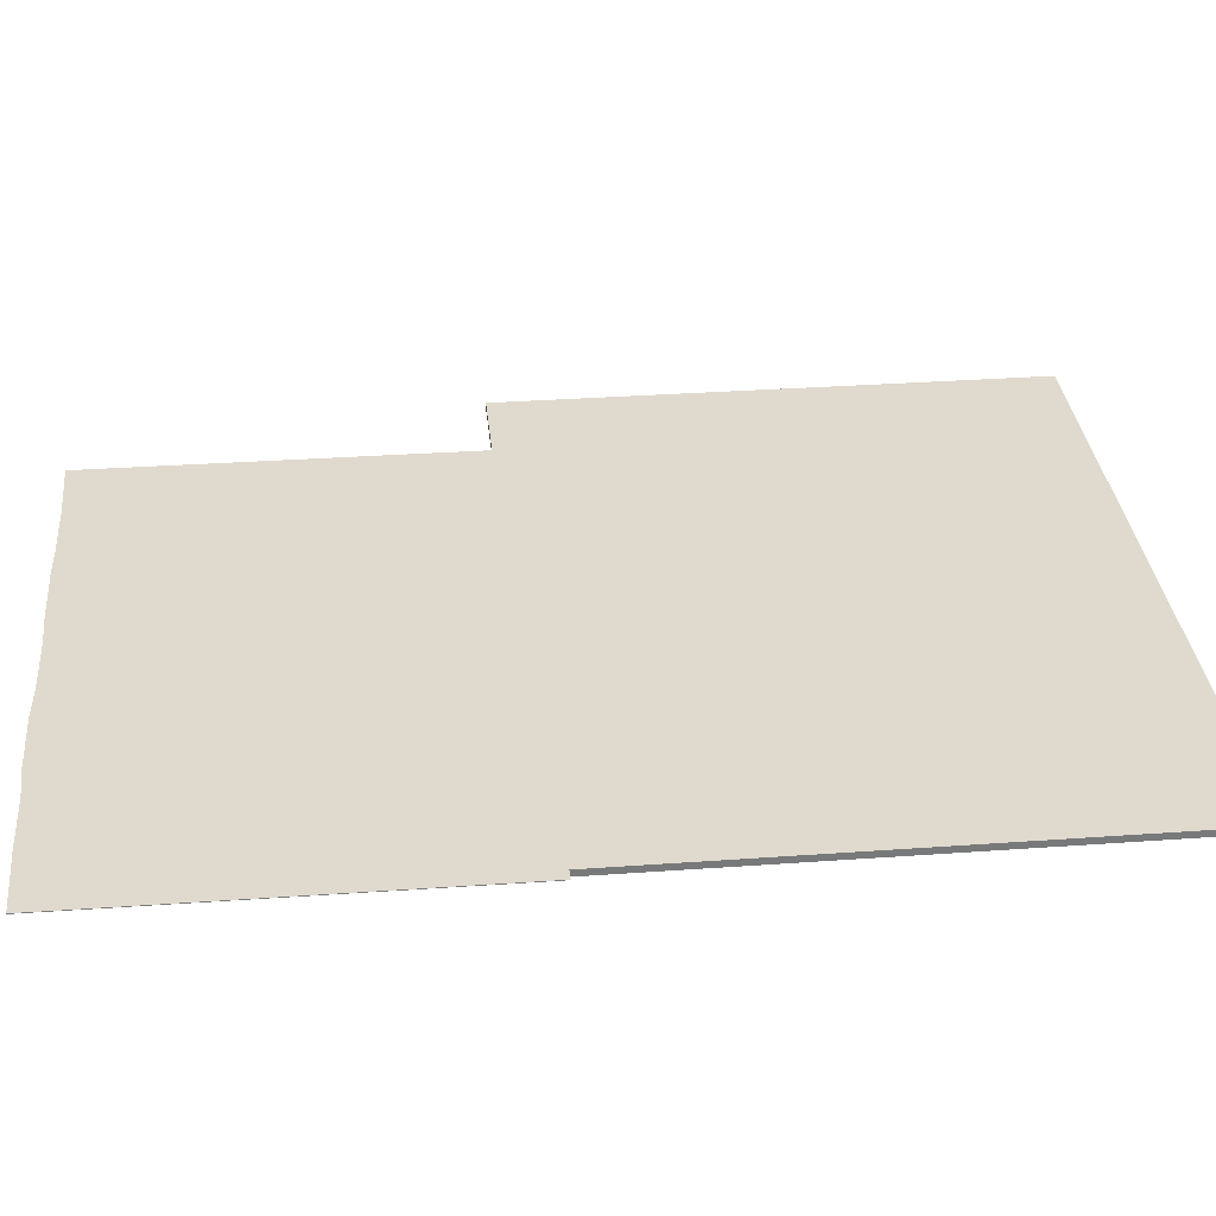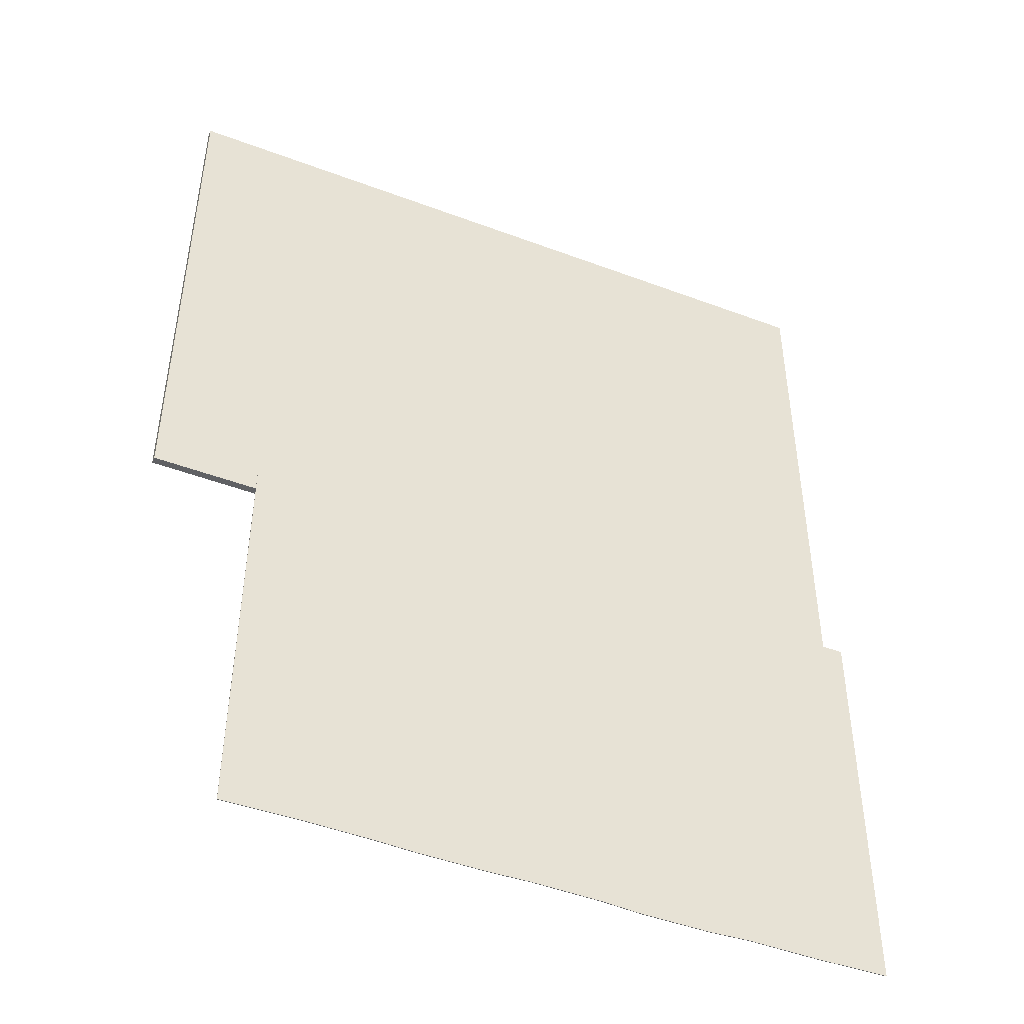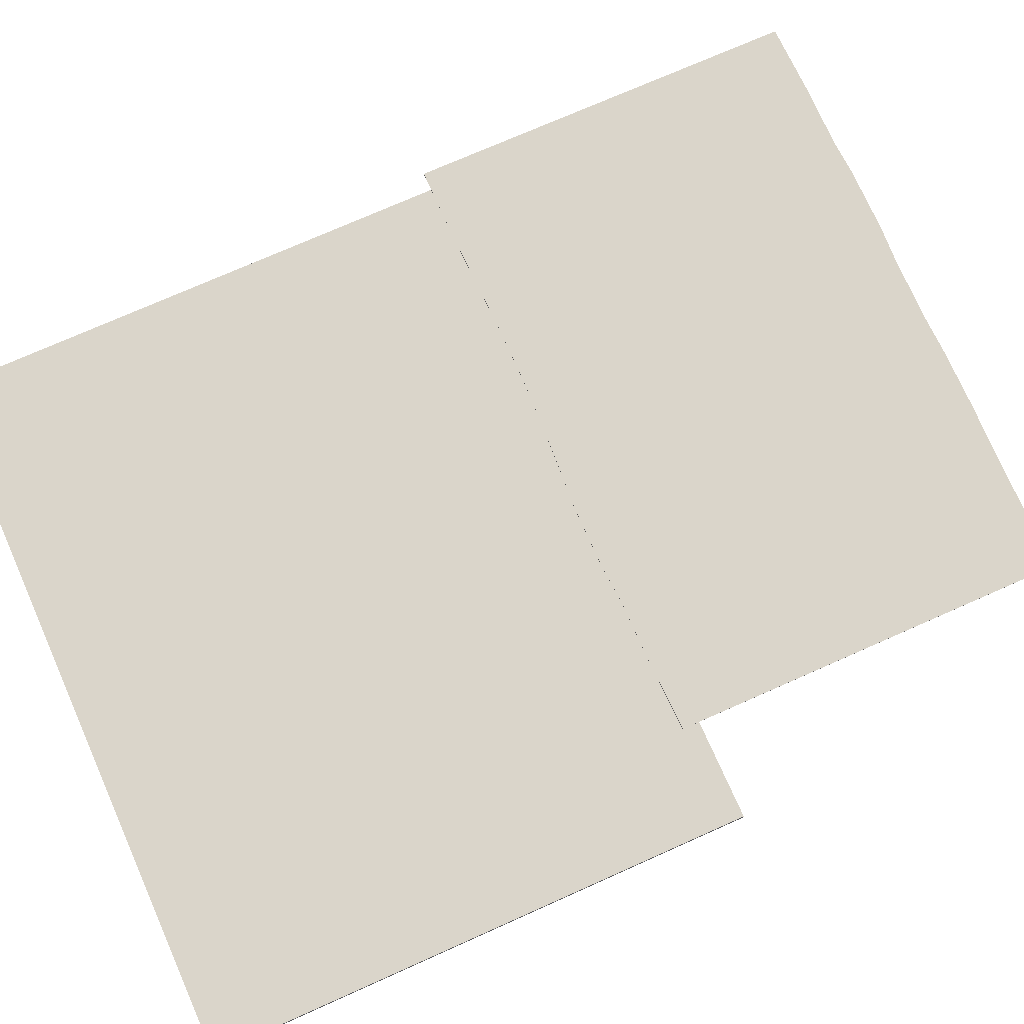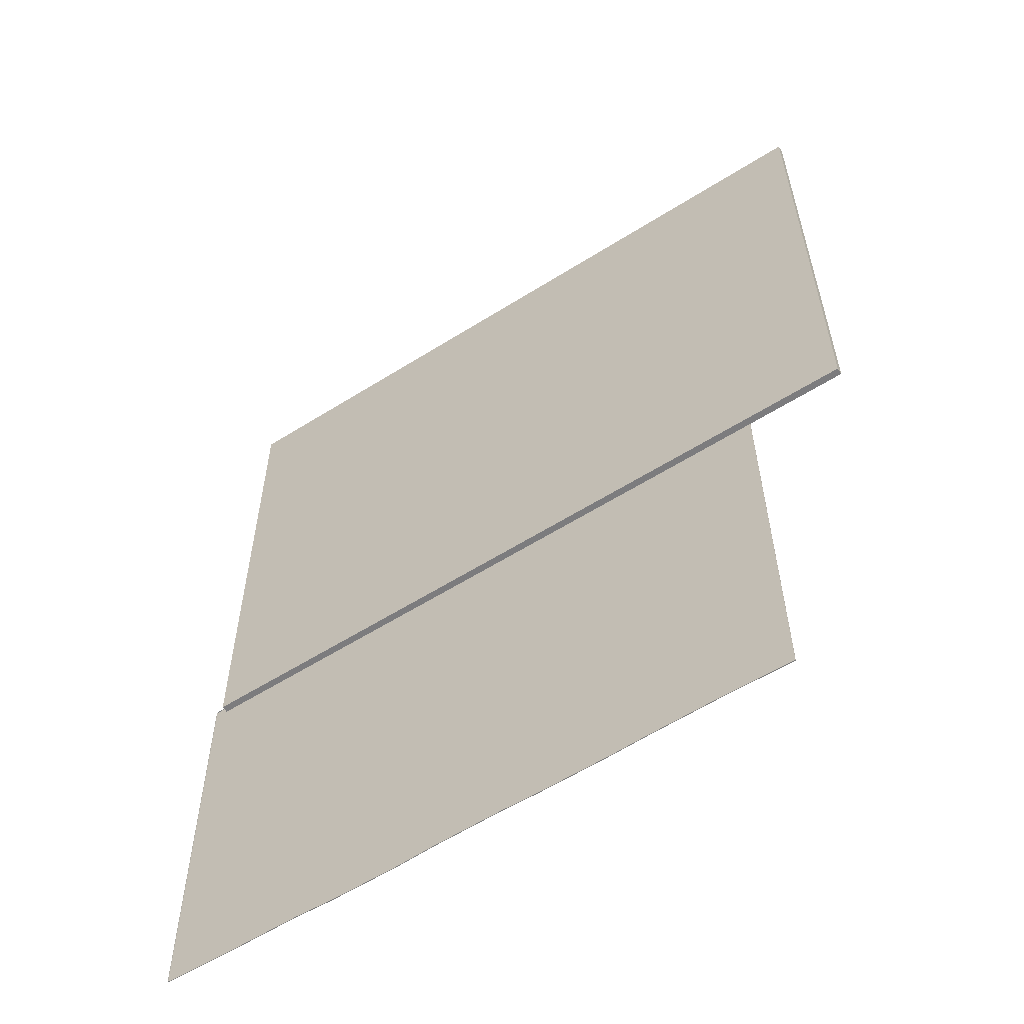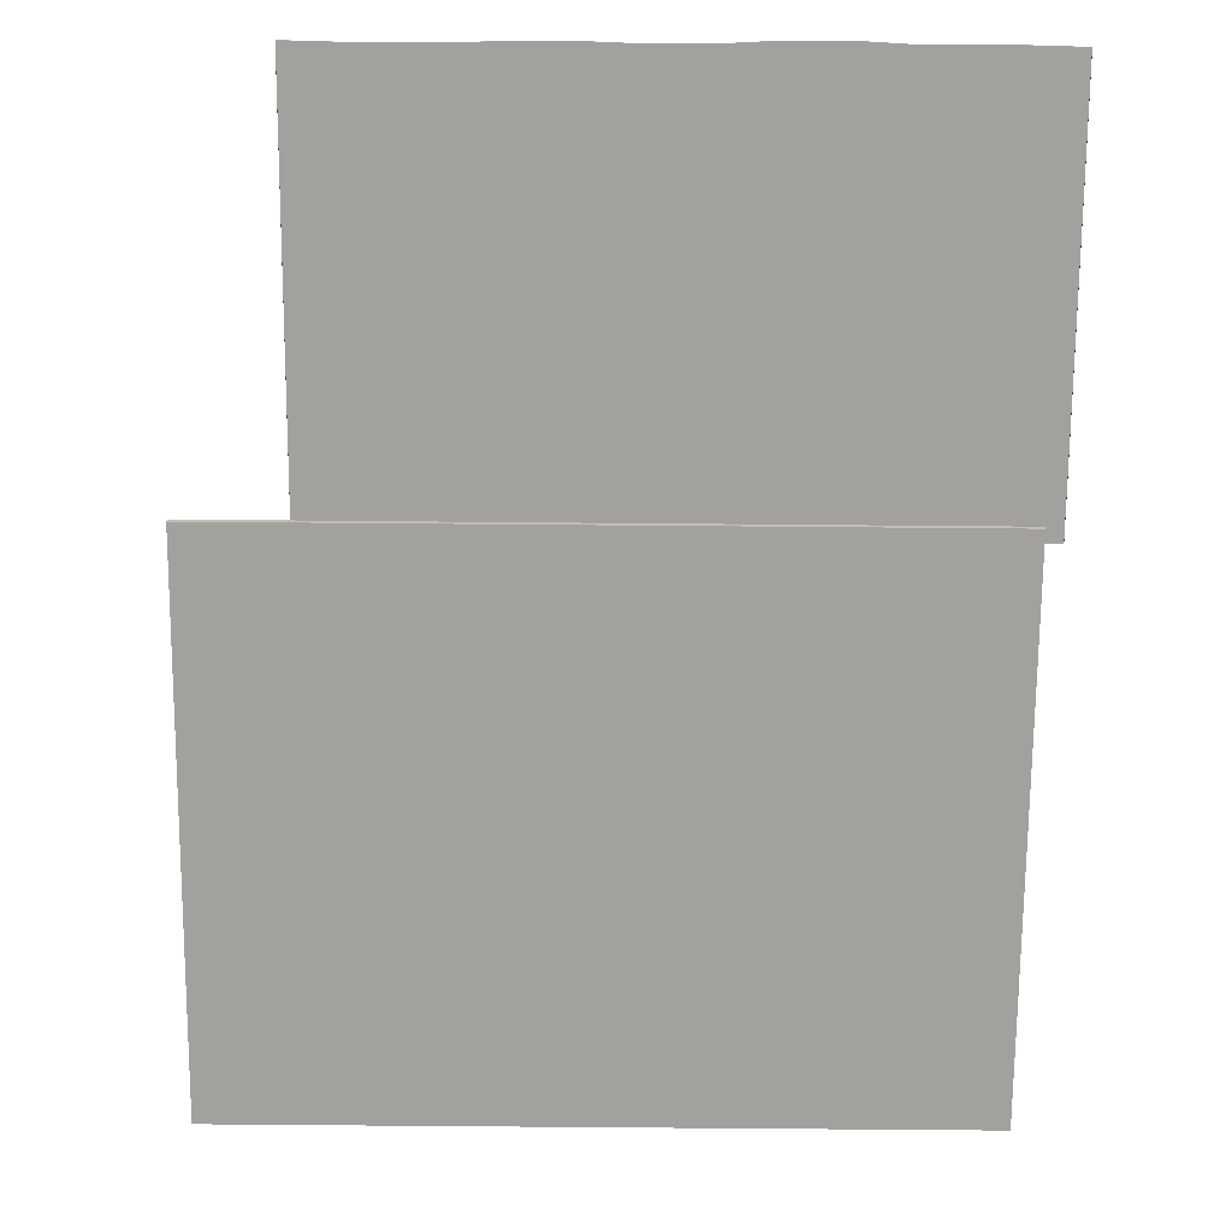
<metadata>
{"format":"obj","ext":"obj","renderer":"f3d","projection":"perspective","resolution":1024,"background":"white","views":[{"elev":32.7,"azim":-95.7,"up":"+Y"},{"elev":-46.8,"azim":156.9,"up":"+Z"},{"elev":74.3,"azim":66.0,"up":"+Y"},{"elev":-58.9,"azim":33.0,"up":"+Z"},{"elev":-72.1,"azim":179.5,"up":"+Y"}]}
</metadata>
<code>
g default
v -1064 -6.238 415.3
v -1017 -6.238 415.3
v -969.4 -6.238 415.3
v -922.2 -6.238 415.3
v -875.1 -6.238 415.3
v -827.9 -6.238 415.3
v -780.7 -6.238 415.3
v -733.6 -6.238 415.3
v -686.4 -6.238 415.3
v -639.2 -6.238 415.3
v -592.1 -6.238 415.3
v -1064 -6.238 379.2
v -1017 -6.238 379.2
v -969.4 -6.238 379.2
v -922.2 -6.238 379.2
v -875.1 -6.238 379.2
v -827.9 -6.238 379.2
v -780.7 -6.238 379.2
v -733.6 -6.238 379.2
v -686.4 -6.238 379.2
v -639.2 -6.238 379.2
v -592.1 -6.238 379.2
v -1064 -6.238 343.2
v -1017 -6.238 343.2
v -969.4 -6.238 343.2
v -922.2 -6.238 343.2
v -875.1 -6.238 343.2
v -827.9 -6.238 343.2
v -780.7 -6.238 343.2
v -733.6 -6.238 343.2
v -686.4 -6.238 343.2
v -639.2 -6.238 343.2
v -592.1 -6.238 343.2
v -1064 -6.238 307.1
v -1017 -6.238 307.1
v -969.4 -6.238 307.1
v -922.2 -6.238 307.1
v -875.1 -6.238 307.1
v -827.9 -6.238 307.1
v -780.7 -6.238 307.1
v -733.6 -6.238 307.1
v -686.4 -6.238 307.1
v -639.2 -6.238 307.1
v -592.1 -6.238 307.1
v -1064 -6.238 271
v -1017 -6.238 271
v -969.4 -6.238 271
v -922.2 -6.238 271
v -875.1 -6.238 271
v -827.9 -6.238 271
v -780.7 -6.238 271
v -733.6 -6.238 271
v -686.4 -6.238 271
v -639.2 -6.238 271
v -592.1 -6.238 271
v -1064 -6.238 235
v -1017 -6.238 235
v -969.4 -6.238 235
v -922.2 -6.238 235
v -875.1 -6.238 235
v -827.9 -6.238 235
v -780.7 -6.238 235
v -733.6 -6.238 235
v -686.4 -6.238 235
v -639.2 -6.238 235
v -592.1 -6.238 235
v -1064 -6.238 198.9
v -1017 -6.238 198.9
v -969.4 -6.238 198.9
v -922.2 -6.238 198.9
v -875.1 -6.238 198.9
v -827.9 -6.238 198.9
v -780.7 -6.238 198.9
v -733.6 -6.238 198.9
v -686.4 -6.238 198.9
v -639.2 -6.238 198.9
v -592.1 -6.238 198.9
v -1064 -6.238 162.8
v -1017 -6.238 162.8
v -969.4 -6.238 162.8
v -922.2 -6.238 162.8
v -875.1 -6.238 162.8
v -827.9 -6.238 162.8
v -780.7 -6.238 162.8
v -733.6 -6.238 162.8
v -686.4 -6.238 162.8
v -639.2 -6.238 162.8
v -592.1 -6.238 162.8
v -1064 -6.238 126.8
v -1017 -6.238 126.8
v -969.4 -6.238 126.8
v -922.2 -6.238 126.8
v -875.1 -6.238 126.8
v -827.9 -6.238 126.8
v -780.7 -6.238 126.8
v -733.6 -6.238 126.8
v -686.4 -6.238 126.8
v -639.2 -6.238 126.8
v -592.1 -6.238 126.8
v -1064 -6.238 90.69
v -1017 -6.238 90.69
v -969.4 -6.238 90.69
v -922.2 -6.238 90.69
v -875.1 -6.238 90.69
v -827.9 -6.238 90.69
v -780.7 -6.238 90.69
v -733.6 -6.238 90.69
v -686.4 -6.238 90.69
v -639.2 -6.238 90.69
v -592.1 -6.238 90.69
v -1064 -6.238 54.62
v -1017 -6.238 54.62
v -969.4 -6.238 54.62
v -922.2 -6.238 54.62
v -875.1 -6.238 54.62
v -827.9 -6.238 54.62
v -780.7 -6.238 54.62
v -733.6 -6.238 54.62
v -686.4 -6.238 54.62
v -639.2 -6.238 54.62
v -592.1 -6.238 54.62
v -1064 -1.81 415.3
v -1017 -1.81 415.3
v -1017 -1.81 379.2
v -1064 -1.81 379.2
v -969.4 -1.81 415.3
v -969.4 -1.81 379.2
v -922.2 -1.81 415.3
v -922.2 -1.81 379.2
v -875.1 -1.81 415.3
v -875.1 -1.81 379.2
v -827.9 -1.81 415.3
v -827.9 -1.81 379.2
v -780.7 -1.81 415.3
v -780.7 -1.81 379.2
v -733.6 -1.81 415.3
v -733.6 -1.81 379.2
v -686.4 -1.81 415.3
v -686.4 -1.81 379.2
v -639.2 -1.81 415.3
v -639.2 -1.81 379.2
v -592.1 -1.81 415.3
v -592.1 -1.81 379.2
v -1017 -1.81 343.2
v -1064 -1.81 343.2
v -969.4 -1.81 343.2
v -922.2 -1.81 343.2
v -875.1 -1.81 343.2
v -827.9 -1.81 343.2
v -780.7 -1.81 343.2
v -733.6 -1.81 343.2
v -686.4 -1.81 343.2
v -639.2 -1.81 343.2
v -592.1 -1.81 343.2
v -1017 -1.81 307.1
v -1064 -1.81 307.1
v -969.4 -1.81 307.1
v -922.2 -1.81 307.1
v -875.1 -1.81 307.1
v -827.9 -1.81 307.1
v -780.7 -1.81 307.1
v -733.6 -1.81 307.1
v -686.4 -1.81 307.1
v -639.2 -1.81 307.1
v -592.1 -1.81 307.1
v -1017 -1.81 271
v -1064 -1.81 271
v -969.4 -1.81 271
v -922.2 -1.81 271
v -875.1 -1.81 271
v -827.9 -1.81 271
v -780.7 -1.81 271
v -733.6 -1.81 271
v -686.4 -1.81 271
v -639.2 -1.81 271
v -592.1 -1.81 271
v -1017 -1.81 235
v -1064 -1.81 235
v -969.4 -1.81 235
v -922.2 -1.81 235
v -875.1 -1.81 235
v -827.9 -1.81 235
v -780.7 -1.81 235
v -733.6 -1.81 235
v -686.4 -1.81 235
v -639.2 -1.81 235
v -592.1 -1.81 235
v -1017 -1.81 198.9
v -1064 -1.81 198.9
v -969.4 -1.81 198.9
v -922.2 -1.81 198.9
v -875.1 -1.81 198.9
v -827.9 -1.81 198.9
v -780.7 -1.81 198.9
v -733.6 -1.81 198.9
v -686.4 -1.81 198.9
v -639.2 -1.81 198.9
v -592.1 -1.81 198.9
v -1017 -1.81 162.8
v -1064 -1.81 162.8
v -969.4 -1.81 162.8
v -922.2 -1.81 162.8
v -875.1 -1.81 162.8
v -827.9 -1.81 162.8
v -780.7 -1.81 162.8
v -733.6 -1.81 162.8
v -686.4 -1.81 162.8
v -639.2 -1.81 162.8
v -592.1 -1.81 162.8
v -1017 -1.81 126.8
v -1064 -1.81 126.8
v -969.4 -1.81 126.8
v -922.2 -1.81 126.8
v -875.1 -1.81 126.8
v -827.9 -1.81 126.8
v -780.7 -1.81 126.8
v -733.6 -1.81 126.8
v -686.4 -1.81 126.8
v -639.2 -1.81 126.8
v -592.1 -1.81 126.8
v -1017 -1.81 90.69
v -1064 -1.81 90.69
v -969.4 -1.81 90.69
v -922.2 -1.81 90.69
v -875.1 -1.81 90.69
v -827.9 -1.81 90.69
v -780.7 -1.81 90.69
v -733.6 -1.81 90.69
v -686.4 -1.81 90.69
v -639.2 -1.81 90.69
v -592.1 -1.81 90.69
v -1017 -1.81 54.62
v -1064 -1.81 54.62
v -969.4 -1.81 54.62
v -922.2 -1.81 54.62
v -875.1 -1.81 54.62
v -827.9 -1.81 54.62
v -780.7 -1.81 54.62
v -733.6 -1.81 54.62
v -686.4 -1.81 54.62
v -639.2 -1.81 54.62
v -592.1 -1.81 54.62
g LivingRoomfloor livingroom
f 122 123 124 125
f 123 126 127 124
f 126 128 129 127
f 128 130 131 129
f 130 132 133 131
f 132 134 135 133
f 134 136 137 135
f 136 138 139 137
f 138 140 141 139
f 140 142 143 141
f 125 124 144 145
f 124 127 146 144
f 127 129 147 146
f 129 131 148 147
f 131 133 149 148
f 133 135 150 149
f 135 137 151 150
f 137 139 152 151
f 139 141 153 152
f 141 143 154 153
f 145 144 155 156
f 144 146 157 155
f 146 147 158 157
f 147 148 159 158
f 148 149 160 159
f 149 150 161 160
f 150 151 162 161
f 151 152 163 162
f 152 153 164 163
f 153 154 165 164
f 156 155 166 167
f 155 157 168 166
f 157 158 169 168
f 158 159 170 169
f 159 160 171 170
f 160 161 172 171
f 161 162 173 172
f 162 163 174 173
f 163 164 175 174
f 164 165 176 175
f 167 166 177 178
f 166 168 179 177
f 168 169 180 179
f 169 170 181 180
f 170 171 182 181
f 171 172 183 182
f 172 173 184 183
f 173 174 185 184
f 174 175 186 185
f 175 176 187 186
f 178 177 188 189
f 177 179 190 188
f 179 180 191 190
f 180 181 192 191
f 181 182 193 192
f 182 183 194 193
f 183 184 195 194
f 184 185 196 195
f 185 186 197 196
f 186 187 198 197
f 189 188 199 200
f 188 190 201 199
f 190 191 202 201
f 191 192 203 202
f 192 193 204 203
f 193 194 205 204
f 194 195 206 205
f 195 196 207 206
f 196 197 208 207
f 197 198 209 208
f 200 199 210 211
f 199 201 212 210
f 201 202 213 212
f 202 203 214 213
f 203 204 215 214
f 204 205 216 215
f 205 206 217 216
f 206 207 218 217
f 207 208 219 218
f 208 209 220 219
f 211 210 221 222
f 210 212 223 221
f 212 213 224 223
f 213 214 225 224
f 214 215 226 225
f 215 216 227 226
f 216 217 228 227
f 217 218 229 228
f 218 219 230 229
f 219 220 231 230
f 222 221 232 233
f 221 223 234 232
f 223 224 235 234
f 224 225 236 235
f 225 226 237 236
f 226 227 238 237
f 227 228 239 238
f 228 229 240 239
f 229 230 241 240
f 230 231 242 241
f 1 12 13 2
f 2 13 14 3
f 3 14 15 4
f 4 15 16 5
f 5 16 17 6
f 6 17 18 7
f 7 18 19 8
f 8 19 20 9
f 9 20 21 10
f 10 21 22 11
f 12 23 24 13
f 13 24 25 14
f 14 25 26 15
f 15 26 27 16
f 16 27 28 17
f 17 28 29 18
f 18 29 30 19
f 19 30 31 20
f 20 31 32 21
f 21 32 33 22
f 23 34 35 24
f 24 35 36 25
f 25 36 37 26
f 26 37 38 27
f 27 38 39 28
f 28 39 40 29
f 29 40 41 30
f 30 41 42 31
f 31 42 43 32
f 32 43 44 33
f 34 45 46 35
f 35 46 47 36
f 36 47 48 37
f 37 48 49 38
f 38 49 50 39
f 39 50 51 40
f 40 51 52 41
f 41 52 53 42
f 42 53 54 43
f 43 54 55 44
f 45 56 57 46
f 46 57 58 47
f 47 58 59 48
f 48 59 60 49
f 49 60 61 50
f 50 61 62 51
f 51 62 63 52
f 52 63 64 53
f 53 64 65 54
f 54 65 66 55
f 56 67 68 57
f 57 68 69 58
f 58 69 70 59
f 59 70 71 60
f 60 71 72 61
f 61 72 73 62
f 62 73 74 63
f 63 74 75 64
f 64 75 76 65
f 65 76 77 66
f 67 78 79 68
f 68 79 80 69
f 69 80 81 70
f 70 81 82 71
f 71 82 83 72
f 72 83 84 73
f 73 84 85 74
f 74 85 86 75
f 75 86 87 76
f 76 87 88 77
f 78 89 90 79
f 79 90 91 80
f 80 91 92 81
f 81 92 93 82
f 82 93 94 83
f 83 94 95 84
f 84 95 96 85
f 85 96 97 86
f 86 97 98 87
f 87 98 99 88
f 89 100 101 90
f 90 101 102 91
f 91 102 103 92
f 92 103 104 93
f 93 104 105 94
f 94 105 106 95
f 95 106 107 96
f 96 107 108 97
f 97 108 109 98
f 98 109 110 99
f 100 111 112 101
f 101 112 113 102
f 102 113 114 103
f 103 114 115 104
f 104 115 116 105
f 105 116 117 106
f 106 117 118 107
f 107 118 119 108
f 108 119 120 109
f 109 120 121 110
f 1 2 123 122
f 12 1 122 125
f 2 3 126 123
f 3 4 128 126
f 4 5 130 128
f 5 6 132 130
f 6 7 134 132
f 7 8 136 134
f 8 9 138 136
f 9 10 140 138
f 10 11 142 140
f 11 22 143 142
f 23 12 125 145
f 22 33 154 143
f 34 23 145 156
f 33 44 165 154
f 45 34 156 167
f 44 55 176 165
f 56 45 167 178
f 55 66 187 176
f 67 56 178 189
f 66 77 198 187
f 78 67 189 200
f 77 88 209 198
f 89 78 200 211
f 88 99 220 209
f 100 89 211 222
f 99 110 231 220
f 112 111 233 232
f 111 100 222 233
f 113 112 232 234
f 114 113 234 235
f 115 114 235 236
f 116 115 236 237
f 117 116 237 238
f 118 117 238 239
f 119 118 239 240
f 120 119 240 241
f 110 121 242 231
f 121 120 241 242
g default
v -1075 0.8735 65.01
v -1075 1.286 65.01
v -1074 0.8735 -199.6
v -1074 1.286 -199.6
v -657.8 1.286 66.46
v -657.8 0.8736 66.46
v -656.9 1.286 -199.4
v -656.9 0.8736 -199.4
v -1027 0.8735 -200.5
v -1074 0.8735 -199.6
v -1027 1.286 -200.5
v -1074 1.286 -199.6
v -888 0.8736 -199.8
v -888 1.286 -199.8
v -843.3 0.8735 -199.3
v -843.3 1.286 -199.3
v -818.4 0.8735 -200.1
v -818.4 1.286 -200.1
v -773.8 0.8735 -200
v -773.8 1.286 -200
v -704.1 1.286 -198.5
v -704.1 0.8735 -198.5
v -748.9 1.286 -199.1
v -748.9 0.8736 -199.1
v -982.6 1.286 -200.1
v -957.5 1.286 -201.4
v -982.6 0.8735 -200.1
v -957.5 0.8735 -201.4
v -957.5 0.8735 -201.4
v -957.5 1.286 -201.4
v -913 0.8736 -201.3
v -913 1.286 -201.3
v -1027 0.8735 -200.5
v -1027 1.286 -200.5
v -982.6 0.8735 -200.1
v -982.6 1.286 -200.1
v -983.3 0.8735 64.35
v -983.3 1.286 64.35
v -1028 0.8735 65.14
v -1028 1.286 65.14
v -913 1.286 -201.3
v -888 1.286 -199.8
v -913 0.8736 -201.3
v -888 0.8736 -199.8
v -844.1 0.8735 67.13
v -844.1 1.286 67.13
v -888.9 0.8736 64.61
v -888.9 1.286 64.61
v -774.6 0.8736 69.11
v -774.6 1.286 69.11
v -819.2 0.8735 68.98
v -819.2 1.286 68.98
v -656.9 0.8736 -199.4
v -704.1 0.8735 -198.5
v -656.9 1.286 -199.4
v -704.1 1.286 -198.5
v -748.9 0.8736 -199.1
v -773.8 0.8735 -200
v -748.9 1.286 -199.1
v -773.8 1.286 -200
v -888.9 1.286 64.61
v -913.8 1.286 63.69
v -888.9 0.8736 64.61
v -913.8 0.8735 63.69
v -657.8 1.286 66.46
v -705 1.286 67.65
v -657.8 0.8736 66.46
v -705 0.8736 67.65
v -656.9 1.286 -199.4
v -704.1 1.286 -198.5
v -657.8 1.286 66.46
v -705 1.286 67.65
v -749.5 1.286 67.39
v -748.9 1.286 -199.1
v -773.8 1.286 -200
v -774.6 1.286 69.11
v -819.2 1.286 68.98
v -818.4 1.286 -200.1
v -843.3 1.286 -199.3
v -844.1 1.286 67.13
v -888.9 1.286 64.61
v -888 1.286 -199.8
v -913 1.286 -201.3
v -913.8 1.286 63.69
v -958.3 1.286 63.56
v -957.5 1.286 -201.4
v -982.6 1.286 -200.1
v -983.3 1.286 64.35
v -1028 1.286 65.14
v -1027 1.286 -200.5
v -1074 1.286 -199.6
v -1075 1.286 65.01
v -958.3 1.286 63.56
v -983.3 1.286 64.35
v -958.3 0.8735 63.56
v -983.3 0.8735 64.35
v -749.5 1.286 67.39
v -749.5 0.8735 67.39
v -705 1.286 67.65
v -705 0.8736 67.65
v -958.3 1.286 63.56
v -958.3 0.8735 63.56
v -913.8 1.286 63.69
v -913.8 0.8735 63.69
v -844.1 0.8735 67.13
v -819.2 0.8735 68.98
v -844.1 1.286 67.13
v -819.2 1.286 68.98
v -1028 1.286 65.14
v -1075 1.286 65.01
v -1028 0.8735 65.14
v -1075 0.8735 65.01
v -818.4 0.8735 -200.1
v -843.3 0.8735 -199.3
v -818.4 1.286 -200.1
v -843.3 1.286 -199.3
v -774.6 0.8736 69.11
v -749.5 0.8735 67.39
v -774.6 1.286 69.11
v -749.5 1.286 67.39
g livingroom carpet
f 248 250 249 247
f 252 254 253 251
f 256 258 257 255
f 260 262 261 259
f 264 266 265 263
f 268 270 269 267
f 272 274 273 271
f 276 278 277 275
f 280 282 281 279
f 284 286 285 283
f 288 290 289 287
f 292 294 293 291
f 296 298 297 295
f 300 302 301 299
f 304 306 305 303
f 308 310 309 307
f 360 362 361 359
f 321 324 323 322
f 333 334 331 332
f 321 322 319 320
f 312 316 315 314
f 329 330 327 328
f 317 318 315 316
f 317 320 319 318
f 325 326 323 324
f 312 314 313 311
f 329 332 331 330
f 325 328 327 326
f 336 338 337 335
f 340 342 341 339
f 344 346 345 343
f 348 350 349 347
f 352 354 353 351
f 356 358 357 355
f 244 246 245 243

</code>
